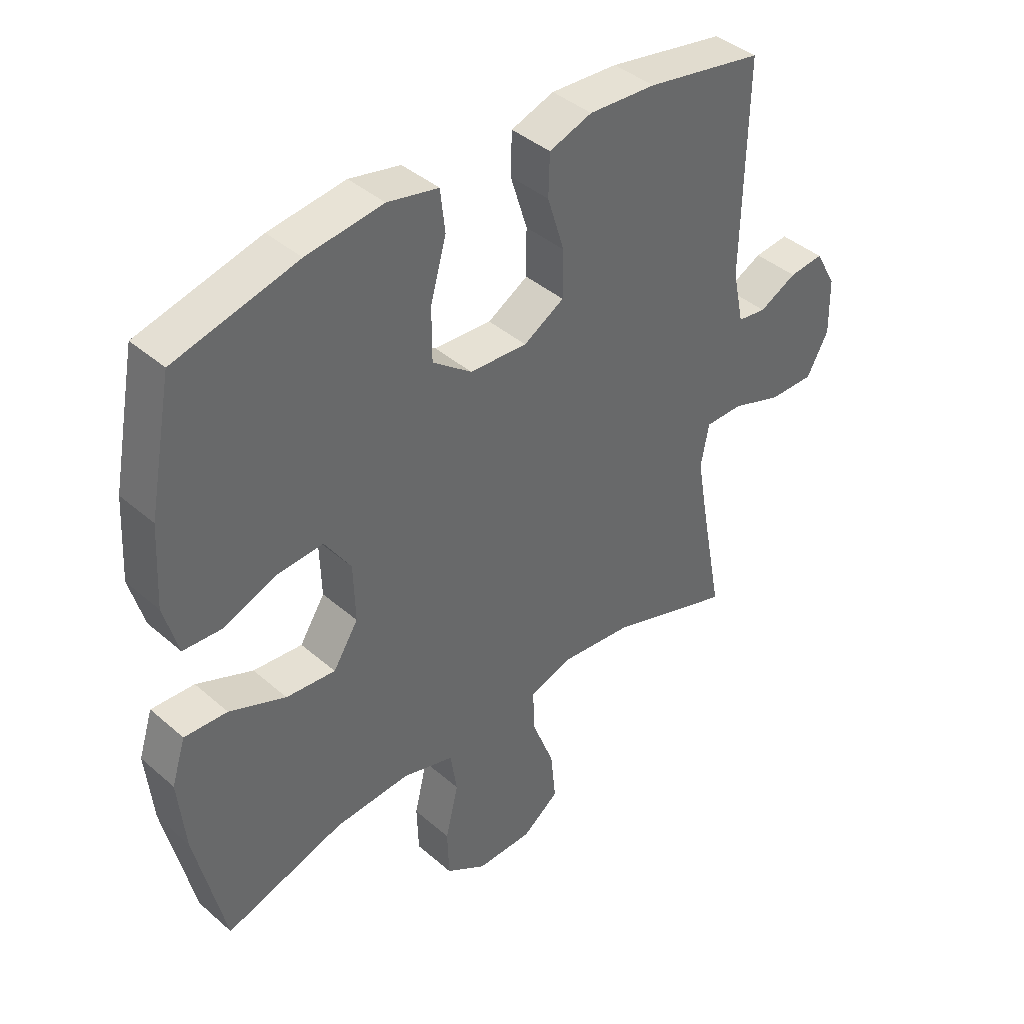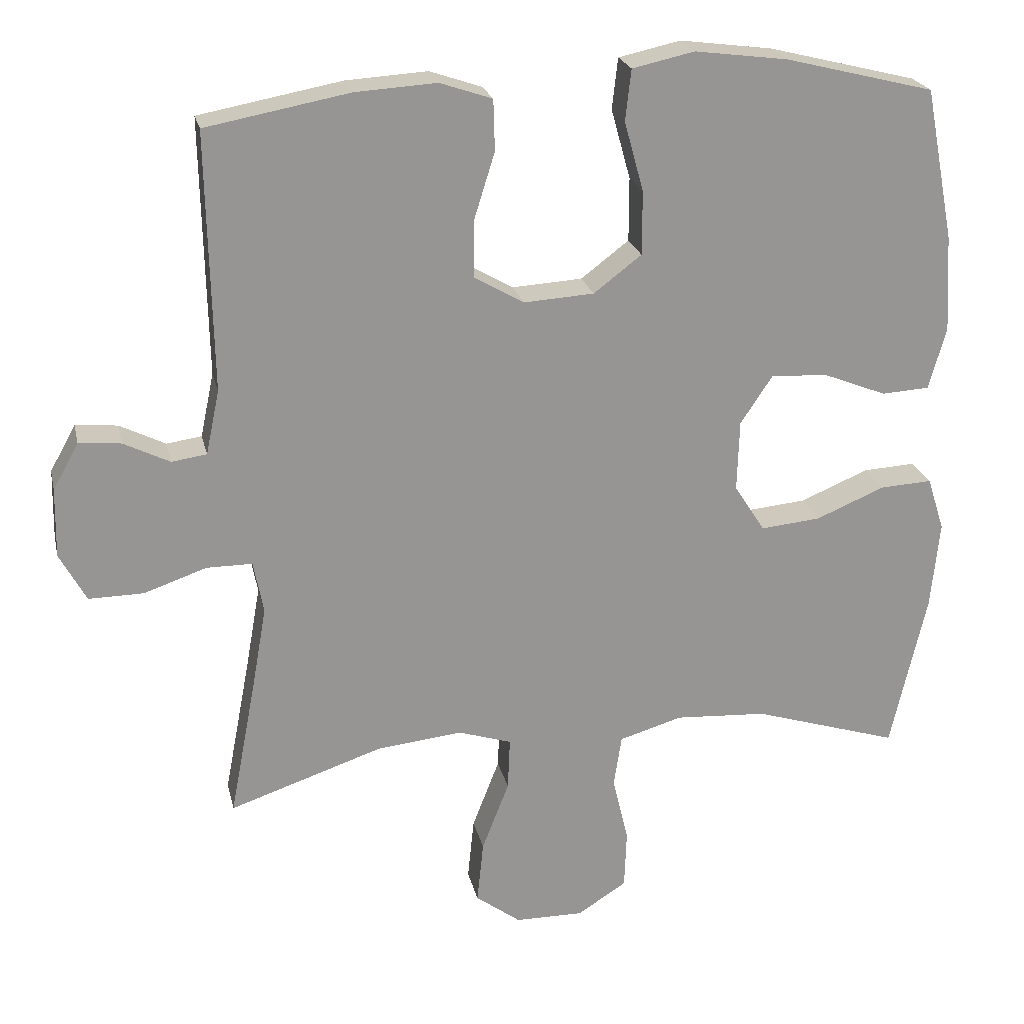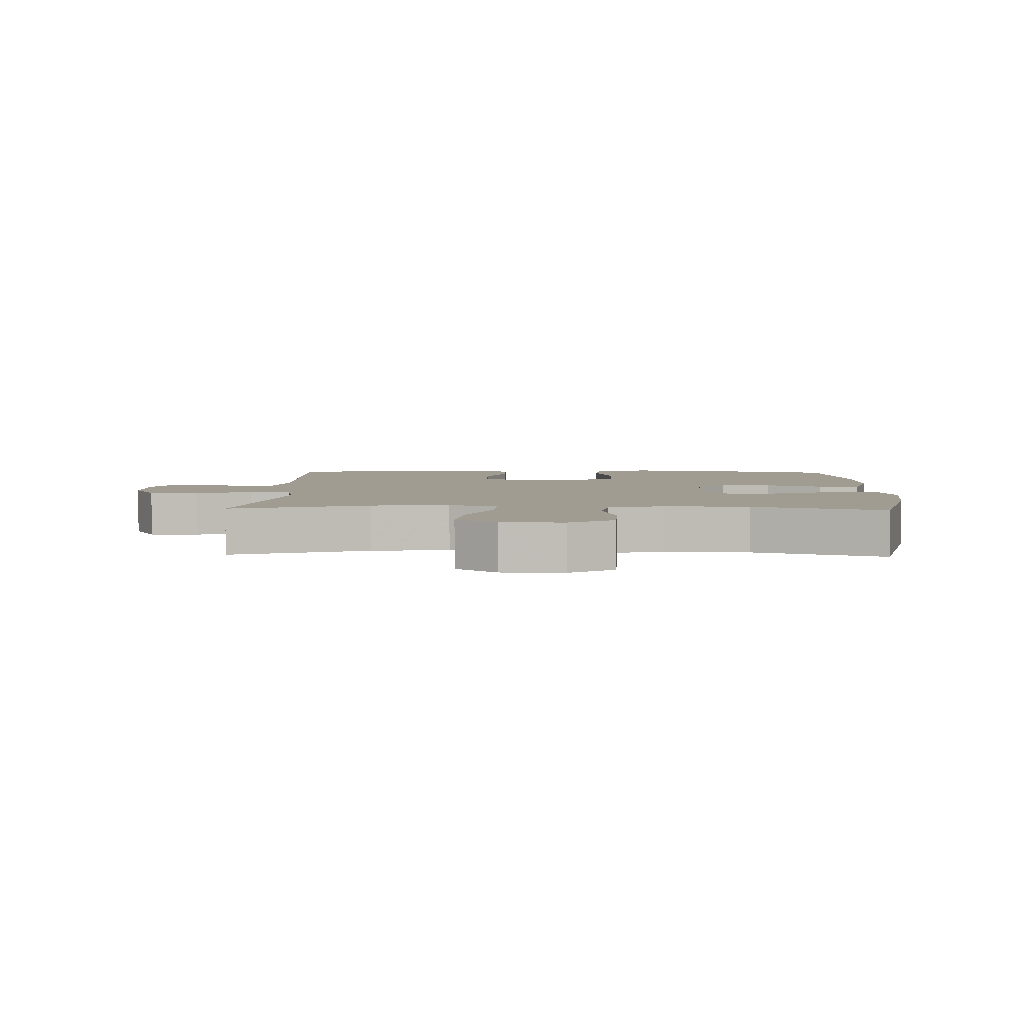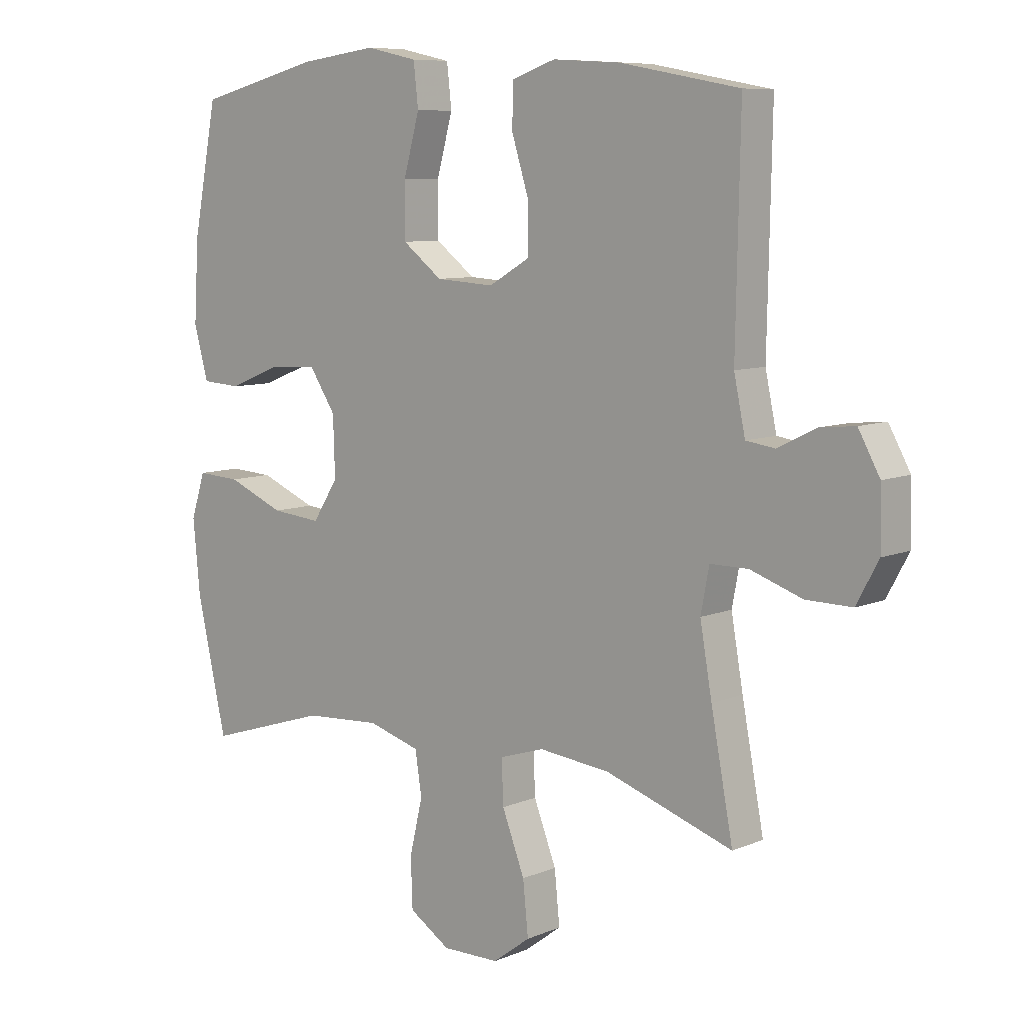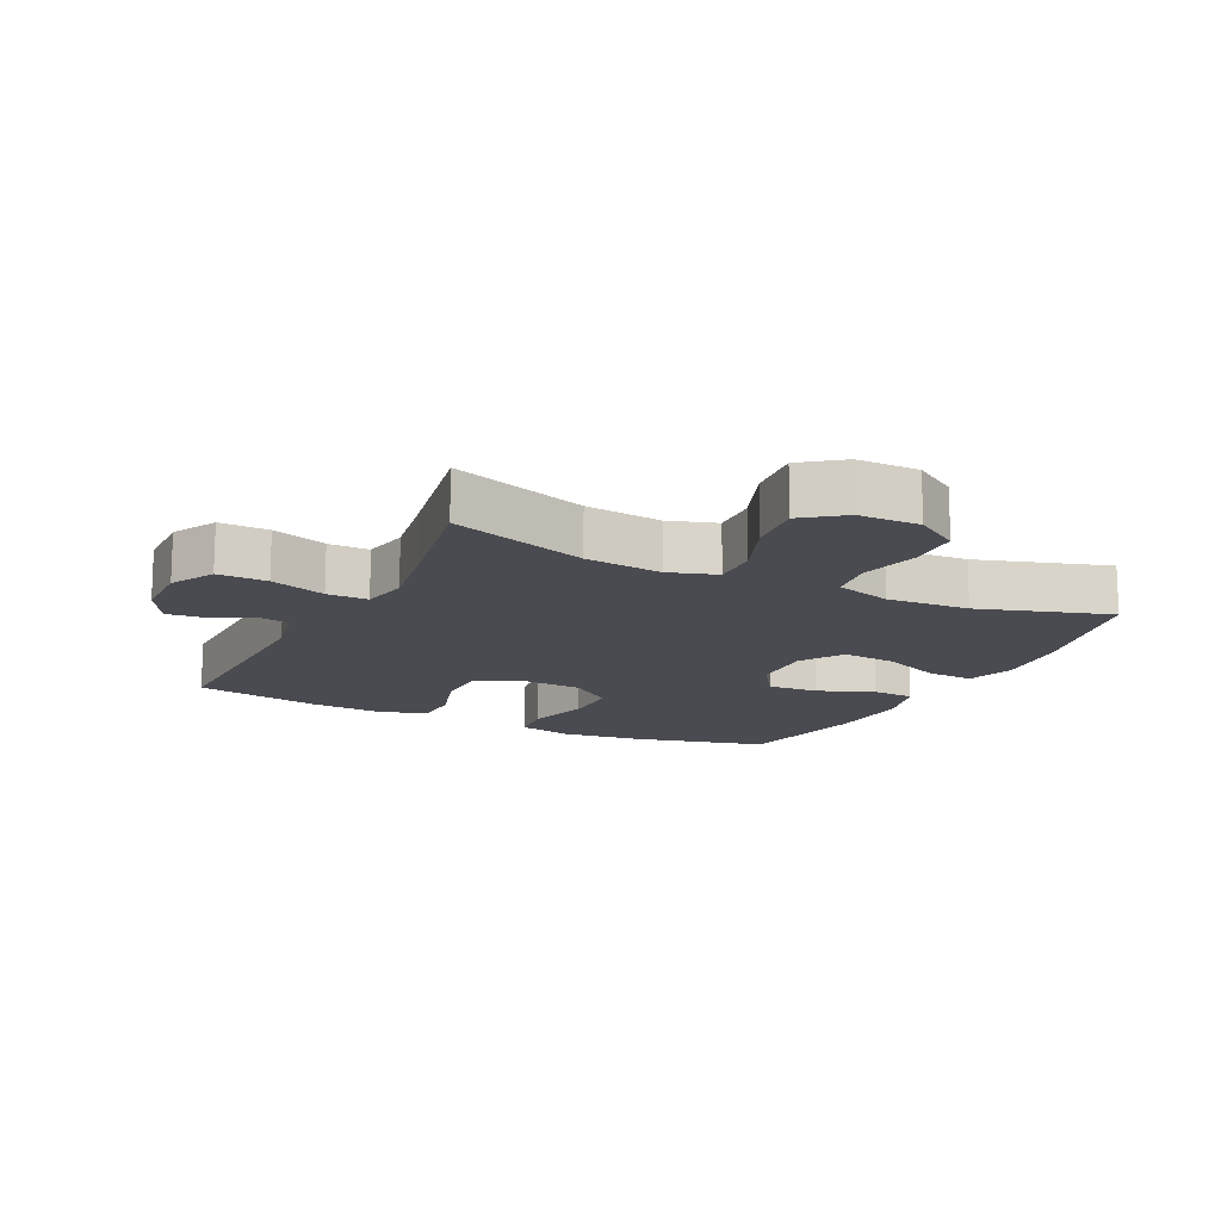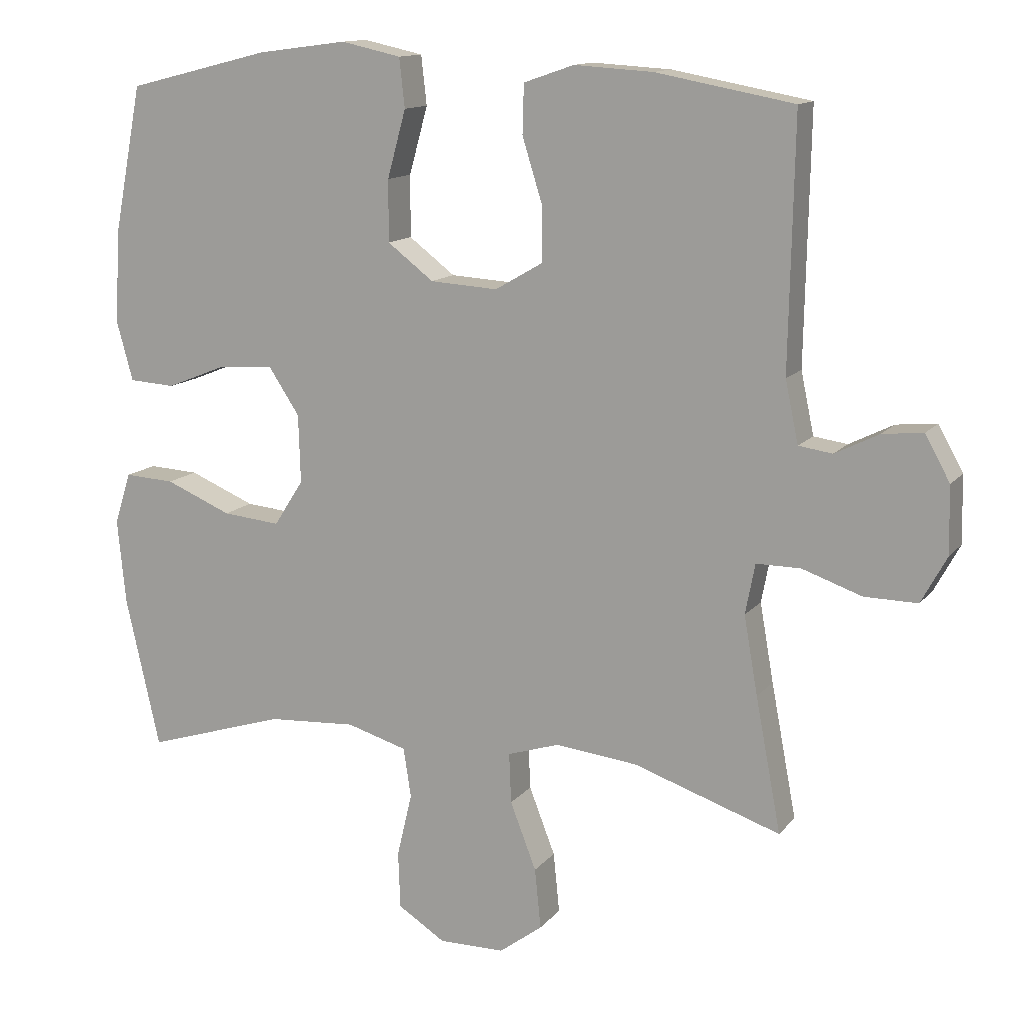
<metadata>
{"format":"obj","ext":"obj","renderer":"f3d","projection":"perspective","resolution":1024,"background":"white","views":[{"elev":41.0,"azim":-43.6,"up":"+Z"},{"elev":22.7,"azim":167.5,"up":"+Z"},{"elev":4.3,"azim":-178.1,"up":"+Y"},{"elev":8.2,"azim":41.2,"up":"+Z"},{"elev":-14.6,"azim":153.7,"up":"+Y"},{"elev":13.0,"azim":23.8,"up":"+Z"}]}
</metadata>
<code>
v -0.5 0.07 -0.5
v -0.55 0.07 -0.279
v -0.562 0.07 -0.156
v -0.538 0.07 -0.081
v -0.465 0.07 -0.085
v -0.369 0.07 -0.125
v -0.285 0.07 -0.133
v -0.242 0.07 -0.066
v -0.245 0.07 0.033
v -0.29 0.07 0.101
v -0.37 0.07 0.096
v -0.458 0.07 0.061
v -0.525 0.07 0.065
v -0.549 0.07 0.152
v -0.541 0.07 0.288
v -0.5 0.07 0.5
v -0.292 0.07 0.552
v -0.162 0.07 0.569
v -0.075 0.07 0.55
v -0.067 0.07 0.479
v -0.094 0.07 0.381
v -0.094 0.07 0.292
v -0.027 0.07 0.241
v 0.071 0.07 0.235
v 0.14 0.07 0.275
v 0.14 0.07 0.355
v 0.111 0.07 0.448
v 0.113 0.07 0.519
v 0.186 0.07 0.544
v 0.3 0.07 0.537
v 0.5 0.07 0.5
v 0.493 0.07 0.14
v 0.512 0.07 0.05
v 0.561 0.07 0.043
v 0.625 0.07 0.075
v 0.684 0.07 0.081
v 0.72 0.07 0.016
v 0.722 0.07 -0.081
v 0.685 0.07 -0.149
v 0.608 0.07 -0.148
v 0.521 0.07 -0.118
v 0.457 0.07 -0.118
v 0.443 0.07 -0.191
v 0.463 0.07 -0.305
v 0.5 0.07 -0.5
v 0.286 0.07 -0.428
v 0.166 0.07 -0.415
v 0.091 0.07 -0.439
v 0.094 0.07 -0.512
v 0.132 0.07 -0.61
v 0.141 0.07 -0.698
v 0.078 0.07 -0.745
v -0.018 0.07 -0.746
v -0.087 0.07 -0.702
v -0.09 0.07 -0.619
v -0.068 0.07 -0.526
v -0.079 0.07 -0.454
v -0.167 0.07 -0.428
v -0.296 0.07 -0.436
v -0.5 0 -0.5
v -0.55 0 -0.279
v -0.562 0 -0.156
v -0.538 0 -0.081
v -0.465 0 -0.085
v -0.369 0 -0.125
v -0.285 0 -0.133
v -0.242 0 -0.066
v -0.245 0 0.033
v -0.29 0 0.101
v -0.37 0 0.096
v -0.458 0 0.061
v -0.525 0 0.065
v -0.549 0 0.152
v -0.541 0 0.288
v -0.5 0 0.5
v -0.292 0 0.552
v -0.162 0 0.569
v -0.075 0 0.55
v -0.067 0 0.479
v -0.094 0 0.381
v -0.094 0 0.292
v -0.027 0 0.241
v 0.071 0 0.235
v 0.14 0 0.275
v 0.14 0 0.355
v 0.111 0 0.448
v 0.113 0 0.519
v 0.186 0 0.544
v 0.3 0 0.537
v 0.5 0 0.5
v 0.493 0 0.14
v 0.512 0 0.05
v 0.561 0 0.043
v 0.625 0 0.075
v 0.684 0 0.081
v 0.72 0 0.016
v 0.722 0 -0.081
v 0.685 0 -0.149
v 0.608 0 -0.148
v 0.521 0 -0.118
v 0.457 0 -0.118
v 0.443 0 -0.191
v 0.463 0 -0.305
v 0.5 0 -0.5
v 0.286 0 -0.428
v 0.166 0 -0.415
v 0.091 0 -0.439
v 0.094 0 -0.512
v 0.132 0 -0.61
v 0.141 0 -0.698
v 0.078 0 -0.745
v -0.018 0 -0.746
v -0.087 0 -0.702
v -0.09 0 -0.619
v -0.068 0 -0.526
v -0.079 0 -0.454
v -0.167 0 -0.428
v -0.296 0 -0.436
f 54 55 56
f 53 54 56
f 52 53 56
f 51 52 56
f 50 51 56
f 49 50 56
f 48 49 56 57
f 47 48 57 58
f 44 45 46
f 43 44 46 47
f 42 43 47 58
f 39 40 41
f 38 39 41
f 37 38 41
f 36 37 41
f 35 36 41
f 34 35 41
f 33 34 41 42
f 42 58 59
f 33 42 59
f 32 33 59
f 30 31 32
f 29 30 32
f 28 29 32
f 27 28 32
f 26 27 32
f 19 20 21
f 18 19 21
f 17 18 21
f 16 17 21
f 15 16 21
f 14 15 21
f 13 14 21
f 12 13 21
f 11 12 21
f 10 11 21 22
f 9 10 22 23
f 4 5 6
f 3 4 6
f 2 3 6
f 1 2 6
f 59 1 6
f 59 6 7
f 32 59 7 8
f 25 26 32
f 32 8 9
f 25 32 9
f 24 25 9
f 9 23 24
f 115 114 113
f 115 113 112
f 115 112 111
f 115 111 110
f 115 110 109
f 115 109 108
f 116 115 108 107
f 117 116 107 106
f 105 104 103
f 106 105 103 102
f 117 106 102 101
f 100 99 98
f 100 98 97
f 100 97 96
f 100 96 95
f 100 95 94
f 100 94 93
f 101 100 93 92
f 118 117 101
f 118 101 92
f 118 92 91
f 91 90 89
f 91 89 88
f 91 88 87
f 91 87 86
f 91 86 85
f 80 79 78
f 80 78 77
f 80 77 76
f 80 76 75
f 80 75 74
f 80 74 73
f 80 73 72
f 80 72 71
f 80 71 70
f 81 80 70 69
f 82 81 69 68
f 65 64 63
f 65 63 62
f 65 62 61
f 65 61 60
f 65 60 118
f 66 65 118
f 67 66 118 91
f 91 85 84
f 68 67 91
f 68 91 84
f 68 84 83
f 83 82 68
f 1 60 61 2
f 2 61 62 3
f 3 62 63 4
f 4 63 64 5
f 5 64 65 6
f 6 65 66 7
f 7 66 67 8
f 8 67 68 9
f 9 68 69 10
f 10 69 70 11
f 11 70 71 12
f 12 71 72 13
f 13 72 73 14
f 14 73 74 15
f 15 74 75 16
f 16 75 76 17
f 17 76 77 18
f 18 77 78 19
f 19 78 79 20
f 20 79 80 21
f 21 80 81 22
f 22 81 82 23
f 23 82 83 24
f 24 83 84 25
f 25 84 85 26
f 26 85 86 27
f 27 86 87 28
f 28 87 88 29
f 29 88 89 30
f 30 89 90 31
f 31 90 91 32
f 32 91 92 33
f 33 92 93 34
f 34 93 94 35
f 35 94 95 36
f 36 95 96 37
f 37 96 97 38
f 38 97 98 39
f 39 98 99 40
f 40 99 100 41
f 41 100 101 42
f 42 101 102 43
f 43 102 103 44
f 44 103 104 45
f 45 104 105 46
f 46 105 106 47
f 47 106 107 48
f 48 107 108 49
f 49 108 109 50
f 50 109 110 51
f 51 110 111 52
f 52 111 112 53
f 53 112 113 54
f 54 113 114 55
f 55 114 115 56
f 56 115 116 57
f 57 116 117 58
f 58 117 118 59
f 59 118 60 1

</code>
